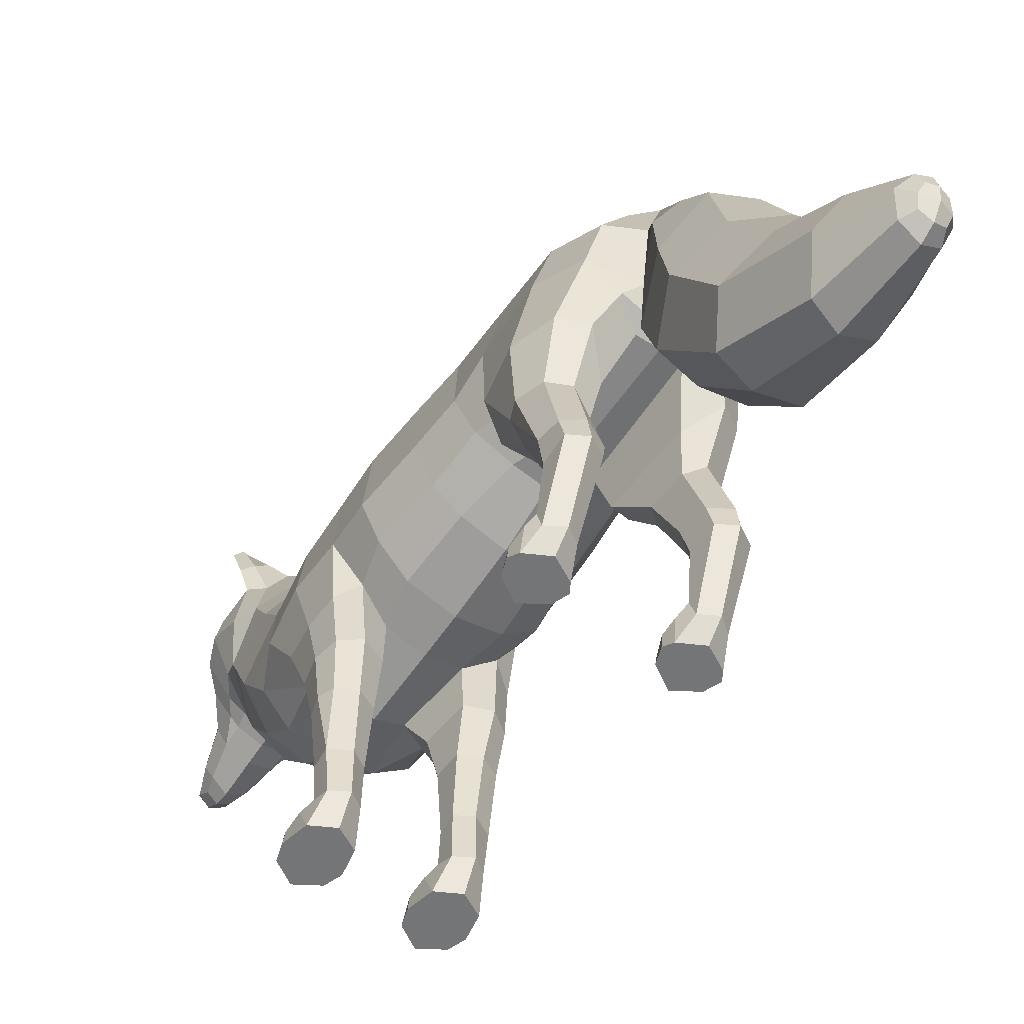
<metadata>
{"format":"obj","ext":"obj","renderer":"f3d","projection":"perspective","resolution":1024,"background":"white","views":[{"elev":-56.5,"azim":145.0,"up":"+Y"}]}
</metadata>
<code>
o Fox
v -0.06726 -0.1192 -3.193
v -0.09759 -0.2016 -3.165
v -0.1663 -0.1357 -3.095
v -0.09118 -0.02508 -3.165
v 0 0.009077 -3.189
v 0 -0.1137 -3.209
v -0.07932 -0.2812 -3.127
v -0.1216 -0.2895 -3.04
v 0 -0.3214 -3.131
v 0 -0.3735 -3.032
v 0 -0.2206 -3.195
v 0 2.121 -1.626
v 0 1.882 -1.836
v -0.2155 1.768 -1.8
v -0.1932 1.991 -1.607
v -0.323 1.592 -1.684
v -0.2515 1.769 -1.565
v -0.216 1.397 -1.454
v -0.254 1.43 -2.04
v -0.2713 0.9012 -2.167
v -0.3989 0.7062 -1.858
v -0.3558 1.176 -1.747
v 0 1.481 -2.14
v 0 0.9939 -2.343
v -0.233 0.9811 -1.427
v -0.2711 0.5256 -1.575
v 0 0.5053 -1.534
v 0 0.9712 -1.377
v 0 1.269 -1.389
v 0 0.9095 1.294
v -0.1756 0.9581 1.268
v -0.2411 1.026 0.8207
v 0 0.9425 0.8167
v -0.3222 2.189 1.205
v -0.3061 2.22 1.4
v 0 2.376 1.285
v 0 2.31 1.164
v -0.5392 1.936 1.235
v -0.4871 1.851 1.621
v -0.6032 1.517 1.202
v -0.564 1.399 1.515
v -0.5436 1.036 1.286
v -0.3679 1.01 1.371
v -0.4752 1.231 1.694
v -0.2712 1.098 1.743
v 0 1.057 1.743
v -0.2904 2.312 -0.6715
v -0.3196 2.319 -0.2126
v 0 2.406 -0.2099
v 0 2.423 -0.674
v -0.5093 2.022 -0.6847
v -0.5165 2.005 -0.225
v -0.5863 1.575 -0.5679
v -0.5552 1.567 -0.2585
v -0.3967 1.327 -0.417
v -0.438 1.329 -0.2869
v -0.1637 1.187 -0.476
v -0.2128 1.194 -0.306
v 0 1.164 -0.5257
v 0 1.154 -0.305
v -0.2979 2.266 -1.103
v 0 2.358 -1.108
v -0.5158 1.992 -1.085
v -0.5998 1.613 -1.028
v -0.1439 1.217 -1.278
v 0 1.203 -1.288
v -0.5293 -0.4679 -0.9819
v -0.4332 -0.4832 -1.056
v -0.4332 -0.5934 -0.9474
v -0.5738 -0.5934 -0.8717
v -0.3371 -0.4679 -0.9899
v -0.2926 -0.5934 -0.8717
v -0.2959 -0.4171 -0.8894
v -0.3371 -0.3268 -0.9437
v -0.4332 -0.5022 -0.6335
v -0.4332 -0.5934 -0.634
v -0.2956 -0.5934 -0.7207
v -0.3161 -0.5022 -0.7093
v -0.5503 -0.5022 -0.7093
v -0.5708 -0.5934 -0.7207
v -0.2591 -0.5934 -0.8173
v -0.4332 -0.5934 -0.77
v -0.4332 -0.02942 -0.9133
v -0.5434 -0.01154 -1.019
v -0.5293 -0.3268 -0.9437
v -0.4332 -0.3268 -0.8679
v -0.3094 -0.01561 -1.018
v -0.4332 0.02275 -1.254
v -0.3235 0.02212 -1.191
v -0.5429 0.02275 -1.191
v -0.4378 0.2063 -0.8768
v -0.5588 0.2048 -0.9994
v -0.2985 0.2061 -0.9669
v -0.2985 0.1491 -1.177
v -0.4378 0.2027 -1.23
v -0.5422 0.2005 -1.147
v -0.4096 0.7028 -0.6797
v -0.5563 0.695 -0.7691
v -0.2605 0.574 -0.8167
v -0.2801 0.5942 -1.05
v -0.4058 0.7145 -1.096
v -0.54 0.7145 -1.033
v -0.6018 0.6951 -0.8756
v -0.3984 1.007 -0.4696
v -0.578 1.12 -0.5726
v -0.2222 0.8765 -0.5502
v -0.2436 0.8817 -1.106
v -0.4114 1.063 -1.273
v -0.5699 1.118 -1.171
v -0.6419 1.145 -0.888
v -0.6073 -0.5934 -0.8173
v -0.5705 -0.4171 -0.9047
v -0.5704 -0.4328 -0.7839
v -0.296 -0.4328 -0.7839
v -0.4332 -0.4157 -0.8364
v -0.4332 -0.438 -0.7029
v -0.4604 -0.398 0.9124
v -0.3643 -0.4133 0.8391
v -0.3643 -0.5934 0.9333
v -0.5035 -0.5934 1.009
v -0.2682 -0.398 0.9101
v -0.2252 -0.5934 1.009
v -0.2682 -0.3484 1.032
v -0.227 -0.4159 1.09
v -0.2267 -0.5934 1.281
v -0.2472 -0.5158 1.298
v -0.3643 -0.5158 1.374
v -0.3643 -0.5934 1.368
v -0.4814 -0.5158 1.298
v -0.5019 -0.5934 1.281
v -0.1917 -0.5934 1.174
v -0.3643 -0.5934 1.232
v -0.3643 -0.08949 1.099
v -0.4695 -0.08949 1.048
v -0.4604 -0.3484 1.032
v -0.3643 -0.3484 1.108
v -0.2802 -0.08949 1.036
v -0.3643 -0.08949 0.8456
v -0.2649 -0.08949 0.9058
v -0.4868 -0.08949 0.9108
v -0.3604 0.3604 1.144
v -0.4929 0.3546 1.087
v -0.2553 0.3586 1.045
v -0.2557 0.3547 0.8672
v -0.3806 0.3483 0.8057
v -0.4994 0.3453 0.8648
v -0.5321 0.3467 0.9647
v -0.367 0.6757 1.223
v -0.5149 0.6843 1.155
v -0.2262 0.6939 1.116
v -0.2524 0.7097 0.8159
v -0.4071 0.701 0.747
v -0.5301 0.6886 0.8326
v -0.5536 0.692 0.9916
v -0.4337 1.194 0.7701
v -0.5594 1.073 0.85
v -0.5775 1.024 1.054
v -0.537 -0.5934 1.174
v -0.5016 -0.4159 1.09
v -0.5015 -0.4389 1.216
v -0.2271 -0.4389 1.216
v -0.3643 -0.4146 1.158
v -0.3643 -0.4441 1.298
v -0.3388 2.273 0.5451
v -0.3357 2.241 0.8897
v 0 2.346 0.8983
v 0 2.358 0.5514
v -0.563 2.001 0.5313
v -0.5486 1.98 0.8652
v -0.6091 1.517 0.5331
v -0.5993 1.509 0.8338
v -0.5066 1.225 0.5072
v -0.3015 1.055 0.5305
v 0 0.9716 0.5273
v -0.3267 2.308 0.1409
v 0 2.386 0.1496
v -0.5428 1.998 0.128
v -0.5808 1.526 0.09079
v -0.4524 1.271 0.07828
v -0.2796 1.117 0.06732
v 0 1.037 0.06648
v -0.2623 2.143 -1.426
v 0 2.243 -1.431
v -0.3068 1.312 -1.392
v 0 1.23 -1.369
v -0.4235 1.895 -1.403
v -0.1528 2.103 2.975
v -0.2161 2.186 2.745
v -0.1586 2.059 2.724
v -0.1116 2.014 2.945
v -0.07504 2.014 3.061
v -0.0868 2.064 3.141
v -0.3413 2.257 2.581
v -0.2239 2.129 2.581
v -0.3186 2.852 2.239
v -0.4464 2.724 2.13
v -0.4799 2.591 2.329
v -0.3206 2.829 2.409
v -0.2896 2.492 2.642
v -0.4282 2.563 2.511
v -0.4601 2.338 2.47
v -0.4272 2.09 2.224
v -0.4551 1.863 2.094
v -0.2571 1.625 2.216
v -0.2253 1.864 2.346
v -0.4999 2.363 2.138
v -0.4534 2.336 1.964
v -0.3597 2.711 2.045
v 0 3.001 2.178
v 0 2.905 1.943
v -0.2548 2.871 2
v -0.1692 2.961 2.194
v 0 2.882 2.615
v 0 2.975 2.422
v -0.2149 2.922 2.413
v -0.19 2.834 2.601
v 0 2.042 3.181
v 0 1.967 3.072
v 0 1.954 2.968
v 0 1.994 2.718
v -0.1639 2.08 2.584
v 0 2.016 2.577
v 0 1.549 2.257
v 0 1.793 2.394
v 0 2.663 1.692
v 0 2.437 1.473
v -0.2758 2.353 1.57
v -0.2514 2.578 1.754
v -0.4575 2.119 1.826
v -0.4889 1.531 1.919
v -0.2613 1.337 2.006
v 0 1.258 2.002
v 0 1.97 2.401
v -0.1949 2.018 2.375
v -0.3877 2.175 2.355
v -0.5251 2.377 2.314
v -0.4501 3.237 2.291
v -0.3936 3.19 2.333
v -0.3689 3.198 2.285
v -0.4284 3.245 2.241
v -0.3405 2.97 2.23
v -0.4995 2.902 2.147
v -0.4377 2.933 2.088
v -0.3399 3.024 2.093
v -0.2335 3.105 2.256
v -0.2852 3.079 2.399
v -0.5216 3.133 2.222
v -0.3732 3.08 2.228
v -0.4877 3.129 2.159
v -0.4902 1.551 -1.338
v 0 2.688 2.74
v -0.1329 2.639 2.702
v -0.2949 2.147 2.48
v 0 2.023 2.496
v -0.1838 2.091 2.483
v 0 2.126 3.226
v -0.06765 2.116 3.188
v -0.1093 2.39 2.844
v -0.1991 2.345 2.765
v -0.1131 2.242 3.024
v 0 2.423 2.877
v 0 2.272 3.062
v -0.3113 2.736 2.563
v 0 0.2363 -2.909
v -0.1943 0.1772 -2.845
v -0.2611 0.3742 -2.456
v 0 0.4768 -2.598
v 0 -0.03456 -1.897
v -0.2496 -0.01769 -1.955
v -0.1858 -0.2911 -2.527
v 0 -0.3439 -2.473
v -0.3743 0.1776 -2.157
v -0.284 -0.02274 -2.694
v 0.06726 -0.1192 -3.193
v 0.09118 -0.02508 -3.165
v 0.1663 -0.1357 -3.095
v 0.09759 -0.2016 -3.165
v 0.1216 -0.2895 -3.04
v 0.07932 -0.2812 -3.127
v 0.1932 1.991 -1.607
v 0.2155 1.768 -1.8
v 0.2515 1.769 -1.565
v 0.323 1.592 -1.684
v 0.216 1.397 -1.454
v 0.254 1.43 -2.04
v 0.3558 1.176 -1.747
v 0.3989 0.7062 -1.858
v 0.2713 0.9012 -2.167
v 0.233 0.9811 -1.427
v 0.2711 0.5256 -1.575
v 0.2411 1.026 0.8207
v 0.1756 0.9581 1.268
v 0.3222 2.189 1.205
v 0.3061 2.22 1.4
v 0.5392 1.936 1.235
v 0.4871 1.851 1.621
v 0.564 1.399 1.515
v 0.6032 1.517 1.202
v 0.4752 1.231 1.694
v 0.3679 1.01 1.371
v 0.5436 1.036 1.286
v 0.2712 1.098 1.743
v 0.2904 2.312 -0.6715
v 0.3196 2.319 -0.2126
v 0.5093 2.022 -0.6847
v 0.5165 2.005 -0.225
v 0.5552 1.567 -0.2585
v 0.5863 1.575 -0.5679
v 0.438 1.329 -0.2869
v 0.3967 1.327 -0.417
v 0.1637 1.187 -0.476
v 0.2128 1.194 -0.306
v 0.2979 2.266 -1.103
v 0.5158 1.992 -1.085
v 0.5998 1.613 -1.028
v 0.1439 1.217 -1.278
v 0.5293 -0.4679 -0.9819
v 0.5738 -0.5934 -0.8717
v 0.4332 -0.5934 -0.9474
v 0.4332 -0.4832 -1.056
v 0.2926 -0.5934 -0.8717
v 0.3371 -0.4679 -0.9899
v 0.2959 -0.4171 -0.8894
v 0.3371 -0.3268 -0.9437
v 0.4332 -0.5022 -0.6335
v 0.3161 -0.5022 -0.7093
v 0.2956 -0.5934 -0.7207
v 0.4332 -0.5934 -0.634
v 0.5503 -0.5022 -0.7093
v 0.5708 -0.5934 -0.7207
v 0.4332 -0.5934 -0.77
v 0.2591 -0.5934 -0.8173
v 0.4332 -0.02942 -0.9133
v 0.4332 -0.3268 -0.8679
v 0.5293 -0.3268 -0.9437
v 0.5434 -0.01154 -1.019
v 0.3094 -0.01561 -1.018
v 0.4332 0.02275 -1.254
v 0.3235 0.02212 -1.191
v 0.5429 0.02275 -1.191
v 0.4378 0.2063 -0.8768
v 0.5588 0.2048 -0.9994
v 0.2985 0.2061 -0.9669
v 0.2985 0.1491 -1.177
v 0.4378 0.2027 -1.23
v 0.5422 0.2005 -1.147
v 0.4096 0.7028 -0.6797
v 0.5563 0.695 -0.7691
v 0.2605 0.574 -0.8167
v 0.2801 0.5942 -1.05
v 0.4058 0.7145 -1.096
v 0.54 0.7145 -1.033
v 0.6018 0.6951 -0.8756
v 0.3984 1.007 -0.4696
v 0.578 1.12 -0.5726
v 0.2222 0.8765 -0.5502
v 0.2436 0.8817 -1.106
v 0.4114 1.063 -1.273
v 0.5699 1.118 -1.171
v 0.6419 1.145 -0.888
v 0.6073 -0.5934 -0.8173
v 0.5705 -0.4171 -0.9047
v 0.5704 -0.4328 -0.7839
v 0.296 -0.4328 -0.7839
v 0.4332 -0.438 -0.7029
v 0.4332 -0.4157 -0.8364
v 0.4604 -0.398 0.9124
v 0.5035 -0.5934 1.009
v 0.3643 -0.5934 0.9333
v 0.3643 -0.4133 0.8391
v 0.2252 -0.5934 1.009
v 0.2682 -0.398 0.9101
v 0.227 -0.4159 1.09
v 0.2682 -0.3484 1.032
v 0.2267 -0.5934 1.281
v 0.3643 -0.5934 1.368
v 0.3643 -0.5158 1.374
v 0.2472 -0.5158 1.298
v 0.5019 -0.5934 1.281
v 0.4814 -0.5158 1.298
v 0.3643 -0.5934 1.232
v 0.1917 -0.5934 1.174
v 0.3643 -0.08949 1.099
v 0.3643 -0.3484 1.108
v 0.4604 -0.3484 1.032
v 0.4695 -0.08949 1.048
v 0.2802 -0.08949 1.036
v 0.3643 -0.08949 0.8456
v 0.2649 -0.08949 0.9058
v 0.4868 -0.08949 0.9108
v 0.3604 0.3604 1.144
v 0.4929 0.3546 1.087
v 0.2553 0.3586 1.045
v 0.2557 0.3547 0.8672
v 0.3806 0.3483 0.8057
v 0.4994 0.3453 0.8648
v 0.5321 0.3467 0.9647
v 0.367 0.6757 1.223
v 0.5149 0.6843 1.155
v 0.2262 0.6939 1.116
v 0.2524 0.7097 0.8159
v 0.4071 0.701 0.747
v 0.5301 0.6886 0.8326
v 0.5536 0.692 0.9916
v 0.4337 1.194 0.7701
v 0.5594 1.073 0.85
v 0.5775 1.024 1.054
v 0.537 -0.5934 1.174
v 0.5016 -0.4159 1.09
v 0.5015 -0.4389 1.216
v 0.2271 -0.4389 1.216
v 0.3643 -0.4441 1.298
v 0.3643 -0.4146 1.158
v 0.3388 2.273 0.5451
v 0.3357 2.241 0.8897
v 0.563 2.001 0.5313
v 0.5486 1.98 0.8652
v 0.6091 1.517 0.5331
v 0.5993 1.509 0.8338
v 0.5066 1.225 0.5072
v 0.3015 1.055 0.5305
v 0.3267 2.308 0.1409
v 0.5428 1.998 0.128
v 0.5808 1.526 0.09079
v 0.4524 1.271 0.07828
v 0.2796 1.117 0.06732
v 0.2623 2.143 -1.426
v 0.3068 1.312 -1.392
v 0.4235 1.895 -1.403
v 0.1528 2.103 2.975
v 0.1116 2.014 2.945
v 0.1586 2.059 2.724
v 0.2161 2.186 2.745
v 0.0868 2.064 3.141
v 0.07504 2.014 3.061
v 0.2239 2.129 2.581
v 0.3413 2.257 2.581
v 0.3186 2.852 2.239
v 0.3206 2.829 2.409
v 0.4799 2.591 2.329
v 0.4464 2.724 2.13
v 0.4601 2.338 2.47
v 0.4282 2.563 2.511
v 0.2896 2.492 2.642
v 0.4272 2.09 2.224
v 0.2253 1.864 2.346
v 0.2571 1.625 2.216
v 0.4551 1.863 2.094
v 0.4999 2.363 2.138
v 0.4534 2.336 1.964
v 0.3597 2.711 2.045
v 0.1692 2.961 2.194
v 0.2548 2.871 2
v 0.19 2.834 2.601
v 0.2149 2.922 2.413
v 0.1639 2.08 2.584
v 0.2514 2.578 1.754
v 0.2758 2.353 1.57
v 0.4575 2.119 1.826
v 0.2613 1.337 2.006
v 0.4889 1.531 1.919
v 0.1949 2.018 2.375
v 0.3877 2.175 2.355
v 0.5251 2.377 2.314
v 0.4501 3.237 2.291
v 0.4284 3.245 2.241
v 0.3689 3.198 2.285
v 0.3936 3.19 2.333
v 0.3405 2.97 2.23
v 0.4995 2.902 2.147
v 0.4377 2.933 2.088
v 0.2335 3.105 2.256
v 0.3399 3.024 2.093
v 0.2852 3.079 2.399
v 0.3732 3.08 2.228
v 0.5216 3.133 2.222
v 0.4877 3.129 2.159
v 0.4902 1.551 -1.338
v 0.1329 2.639 2.702
v 0.2949 2.147 2.48
v 0.1838 2.091 2.483
v 0.06765 2.116 3.188
v 0.1093 2.39 2.844
v 0.1958 2.345 2.765
v 0.1131 2.242 3.024
v 0.3113 2.736 2.563
v 0.2611 0.3742 -2.456
v 0.1943 0.1772 -2.845
v 0.1858 -0.2911 -2.527
v 0.2496 -0.01769 -1.955
v 0.3743 0.1776 -2.157
v 0.284 -0.02274 -2.694
f 1 2 3 4
f 4 5 6 1
f 2 7 8 3
f 7 9 10 8
f 6 11 2 1
f 12 13 14 15
f 15 14 16 17
f 18 17 16
f 11 9 7 2
f 19 20 21 22
f 23 24 20 19
f 25 26 27 28
f 26 25 22 21
f 13 23 19 14
f 18 25 28 29
f 25 18 16 22
f 14 19 22 16
f 30 31 32 33
f 34 35 36 37
f 38 39 35 34
f 38 40 41 39
f 41 42 43 44
f 43 31 45
f 45 31 30 46
f 47 48 49 50
f 51 52 48 47
f 52 51 53 54
f 54 53 55 56
f 57 58 56 55
f 59 60 58 57
f 61 47 50 62
f 63 51 47 61
f 64 53 51 63
f 57 65 66 59
f 67 68 69 70
f 68 71 72 69
f 73 72 71 74
f 75 76 77 78
f 79 80 76 75
f 72 81 82 69
f 83 84 85 86
f 87 83 86 74
f 88 89 71 68
f 90 88 68 67
f 91 92 84 83
f 93 91 83 87
f 87 89 94 93
f 95 94 89 88
f 96 95 88 90
f 97 98 92 91
f 99 97 91 93
f 93 94 100 99
f 101 100 94 95
f 102 101 95 96
f 103 92 98
f 104 105 98 97
f 106 104 97 99
f 99 100 107 106
f 108 107 100 101
f 109 108 101 102
f 110 103 98 105
f 70 69 82 111
f 85 67 70 112
f 81 77 76 82
f 82 76 80 111
f 113 111 80 79
f 112 70 111 113
f 78 77 81 114
f 73 115 116 114
f 115 112 113 116
f 86 115 73 74
f 85 112 115 86
f 116 75 78 114
f 113 79 75 116
f 114 81 72 73
f 117 118 119 120
f 118 121 122 119
f 121 123 124 122
f 125 126 127 128
f 128 127 129 130
f 122 131 132 119
f 133 134 135 136
f 137 133 136 123
f 138 139 121 118
f 140 138 118 117
f 141 142 134 133
f 143 141 133 137
f 144 143 137 139
f 145 144 139 138
f 146 145 138 140
f 146 140 147
f 148 149 142 141
f 150 148 141 143
f 151 150 143 144
f 152 151 144 145
f 153 152 145 146
f 153 146 147 154
f 43 42 149 148
f 31 43 148 150
f 32 31 150 151
f 152 155 32 151
f 153 156 155 152
f 157 156 153 154
f 120 119 132 158
f 120 159 135 117
f 131 125 128 132
f 132 128 130 158
f 130 129 160 158
f 158 160 159 120
f 131 161 126 125
f 124 162 163 161
f 162 159 160 163
f 136 162 124 123
f 135 159 162 136
f 163 127 126 161
f 160 129 127 163
f 122 124 161 131
f 164 165 166 167
f 168 169 165 164
f 170 171 169 168
f 172 155 171 170
f 173 32 155 172
f 174 33 32 173
f 48 175 176 49
f 52 177 175 48
f 54 178 177 52
f 56 179 178 54
f 58 180 179 56
f 60 181 180 58
f 175 164 167 176
f 177 168 164 175
f 178 170 168 177
f 179 172 170 178
f 180 173 172 179
f 181 174 173 180
f 15 182 183 12
f 66 65 184 185
f 17 186 182 15
f 187 188 189 190
f 190 191 192 187
f 188 193 194 189
f 195 196 197 198
f 193 199 200 201
f 202 203 204 205
f 206 207 202
f 206 196 208 207
f 209 210 211 212
f 213 214 215 216
f 217 192 191 218
f 219 218 191 190
f 190 189 220 219
f 221 222 220 189
f 204 223 224 205
f 225 226 227 228
f 228 227 229 207
f 203 230 231 204
f 204 231 232 223
f 205 224 233 234
f 235 202 205 234
f 236 206 202 235
f 237 238 239 240
f 214 209 212 215
f 241 242 196 195
f 196 242 243 208
f 212 211 244 245
f 212 245 246 215
f 237 247 248
f 237 240 249 247
f 237 248 238
f 29 185 184 18
f 55 53 105 104
f 57 55 104 106
f 106 107 65 57
f 184 65 107 108
f 250 184 108 109
f 53 64 110 105
f 18 184 250
f 46 232 231 45
f 44 45 231 230
f 41 44 230 39
f 35 39 229 227
f 226 36 35 227
f 251 213 216 252
f 193 201 253 194
f 254 222 221 255
f 256 257 192 217
f 258 252 199 259
f 259 188 187 260
f 260 187 192 257
f 199 193 188 259
f 261 251 252 258
f 260 262 261 258
f 257 256 262 260
f 208 243 244 211
f 228 207 208 211
f 215 246 241 195
f 215 195 198
f 252 216 263 199
f 264 265 266 267
f 268 269 270 271
f 272 266 265 273
f 273 270 269 272
f 20 266 272 21
f 24 267 266 20
f 26 269 268 27
f 269 26 21 272
f 265 4 3 273
f 264 5 4 265
f 270 8 10 271
f 3 8 270 273
f 258 259 260
f 196 206 236 197
f 210 225 228 211
f 236 201 200 197
f 201 236 235 253
f 263 216 215 198
f 197 200 263 198
f 199 263 200
f 233 254 255 234
f 253 235 234 255
f 221 194 253 255
f 194 221 189
f 207 229 203 202
f 245 239 238 246
f 244 240 239 245
f 243 249 240 244
f 242 247 249 243
f 248 247 242 241
f 246 238 248 241
f 39 230 203 229
f 165 34 37 166
f 40 38 169 171
f 169 38 34 165
f 171 155 156
f 40 171 156 157
f 40 157 42 41
f 42 157 154 149
f 147 142 149 154
f 140 134 142 147
f 117 135 134 140
f 139 137 123 121
f 89 87 74 71
f 90 67 85 84
f 96 90 84 92
f 102 96 92 103
f 109 102 103 110
f 64 250 109 110
f 250 64 63 186
f 186 63 61 182
f 182 61 62 183
f 186 17 18 250
f 43 45 44
f 274 275 276 277
f 275 274 6 5
f 277 276 278 279
f 279 278 10 9
f 6 274 277 11
f 12 280 281 13
f 280 282 283 281
f 284 283 282
f 11 277 279 9
f 285 286 287 288
f 23 285 288 24
f 289 28 27 290
f 290 287 286 289
f 13 281 285 23
f 284 29 28 289
f 289 286 283 284
f 281 283 286 285
f 30 33 291 292
f 293 37 36 294
f 295 293 294 296
f 295 296 297 298
f 297 299 300 301
f 300 302 292
f 302 46 30 292
f 303 50 49 304
f 305 303 304 306
f 306 307 308 305
f 307 309 310 308
f 311 310 309 312
f 59 311 312 60
f 313 62 50 303
f 314 313 303 305
f 315 314 305 308
f 311 59 66 316
f 317 318 319 320
f 320 319 321 322
f 323 324 322 321
f 325 326 327 328
f 329 325 328 330
f 321 319 331 332
f 333 334 335 336
f 337 324 334 333
f 338 320 322 339
f 340 317 320 338
f 341 333 336 342
f 343 337 333 341
f 337 343 344 339
f 345 338 339 344
f 346 340 338 345
f 347 341 342 348
f 349 343 341 347
f 343 349 350 344
f 351 345 344 350
f 352 346 345 351
f 353 348 342
f 354 347 348 355
f 356 349 347 354
f 349 356 357 350
f 358 351 350 357
f 359 352 351 358
f 360 355 348 353
f 318 361 331 319
f 335 362 318 317
f 332 331 328 327
f 331 361 330 328
f 363 329 330 361
f 362 363 361 318
f 326 364 332 327
f 323 364 365 366
f 366 365 363 362
f 334 324 323 366
f 335 334 366 362
f 365 364 326 325
f 363 365 325 329
f 364 323 321 332
f 367 368 369 370
f 370 369 371 372
f 372 371 373 374
f 375 376 377 378
f 376 379 380 377
f 371 369 381 382
f 383 384 385 386
f 387 374 384 383
f 388 370 372 389
f 390 367 370 388
f 391 383 386 392
f 393 387 383 391
f 394 389 387 393
f 395 388 389 394
f 396 390 388 395
f 396 397 390
f 398 391 392 399
f 400 393 391 398
f 401 394 393 400
f 402 395 394 401
f 403 396 395 402
f 403 404 397 396
f 300 398 399 301
f 292 400 398 300
f 291 401 400 292
f 402 401 291 405
f 403 402 405 406
f 407 404 403 406
f 368 408 381 369
f 368 367 385 409
f 382 381 376 375
f 381 408 379 376
f 379 408 410 380
f 408 368 409 410
f 382 375 378 411
f 373 411 412 413
f 413 412 410 409
f 384 374 373 413
f 385 384 413 409
f 412 411 378 377
f 410 412 377 380
f 371 382 411 373
f 414 167 166 415
f 416 414 415 417
f 418 416 417 419
f 420 418 419 405
f 421 420 405 291
f 174 421 291 33
f 304 49 176 422
f 306 304 422 423
f 307 306 423 424
f 309 307 424 425
f 312 309 425 426
f 60 312 426 181
f 422 176 167 414
f 423 422 414 416
f 424 423 416 418
f 425 424 418 420
f 426 425 420 421
f 181 426 421 174
f 280 12 183 427
f 66 185 428 316
f 282 280 427 429
f 430 431 432 433
f 431 430 434 435
f 433 432 436 437
f 438 439 440 441
f 437 442 443 444
f 445 446 447 448
f 449 445 450
f 449 450 451 441
f 209 452 453 210
f 213 454 455 214
f 217 218 435 434
f 219 431 435 218
f 431 219 220 432
f 456 432 220 222
f 447 446 224 223
f 225 457 458 226
f 457 450 459 458
f 448 447 460 461
f 447 223 232 460
f 446 462 233 224
f 463 462 446 445
f 464 463 445 449
f 465 466 467 468
f 214 455 452 209
f 469 438 441 470
f 441 451 471 470
f 452 472 473 453
f 452 455 474 472
f 465 475 476
f 465 476 477 466
f 465 468 475
f 29 284 428 185
f 310 354 355 308
f 311 356 354 310
f 356 311 316 357
f 428 358 357 316
f 478 359 358 428
f 308 355 360 315
f 284 478 428
f 46 302 460 232
f 299 461 460 302
f 297 296 461 299
f 294 458 459 296
f 226 458 294 36
f 251 479 454 213
f 437 436 480 442
f 254 481 456 222
f 256 217 434 482
f 483 484 444 479
f 484 485 430 433
f 485 482 434 430
f 444 484 433 437
f 261 483 479 251
f 485 483 261 262
f 482 485 262 256
f 451 453 473 471
f 457 453 451 450
f 455 438 469 474
f 455 439 438
f 479 444 486 454
f 264 267 487 488
f 268 271 489 490
f 491 492 488 487
f 492 491 490 489
f 288 287 491 487
f 24 288 487 267
f 290 27 268 490
f 490 491 287 290
f 488 492 276 275
f 264 488 275 5
f 489 271 10 278
f 276 492 489 278
f 483 485 484
f 441 440 464 449
f 210 453 457 225
f 464 440 443 442
f 442 480 463 464
f 486 439 455 454
f 440 439 486 443
f 444 443 486
f 233 462 481 254
f 480 481 462 463
f 456 481 480 436
f 436 432 456
f 450 445 448 459
f 472 474 468 467
f 473 472 467 466
f 471 473 466 477
f 470 471 477 476
f 475 469 470 476
f 474 469 475 468
f 296 459 448 461
f 415 166 37 293
f 298 419 417 295
f 417 415 293 295
f 419 406 405
f 298 407 406 419
f 298 297 301 407
f 301 399 404 407
f 397 404 399 392
f 390 397 392 386
f 367 390 386 385
f 389 372 374 387
f 339 322 324 337
f 340 336 335 317
f 346 342 336 340
f 352 353 342 346
f 359 360 353 352
f 315 360 359 478
f 478 429 314 315
f 429 427 313 314
f 427 183 62 313
f 429 478 284 282
f 300 299 302

</code>
